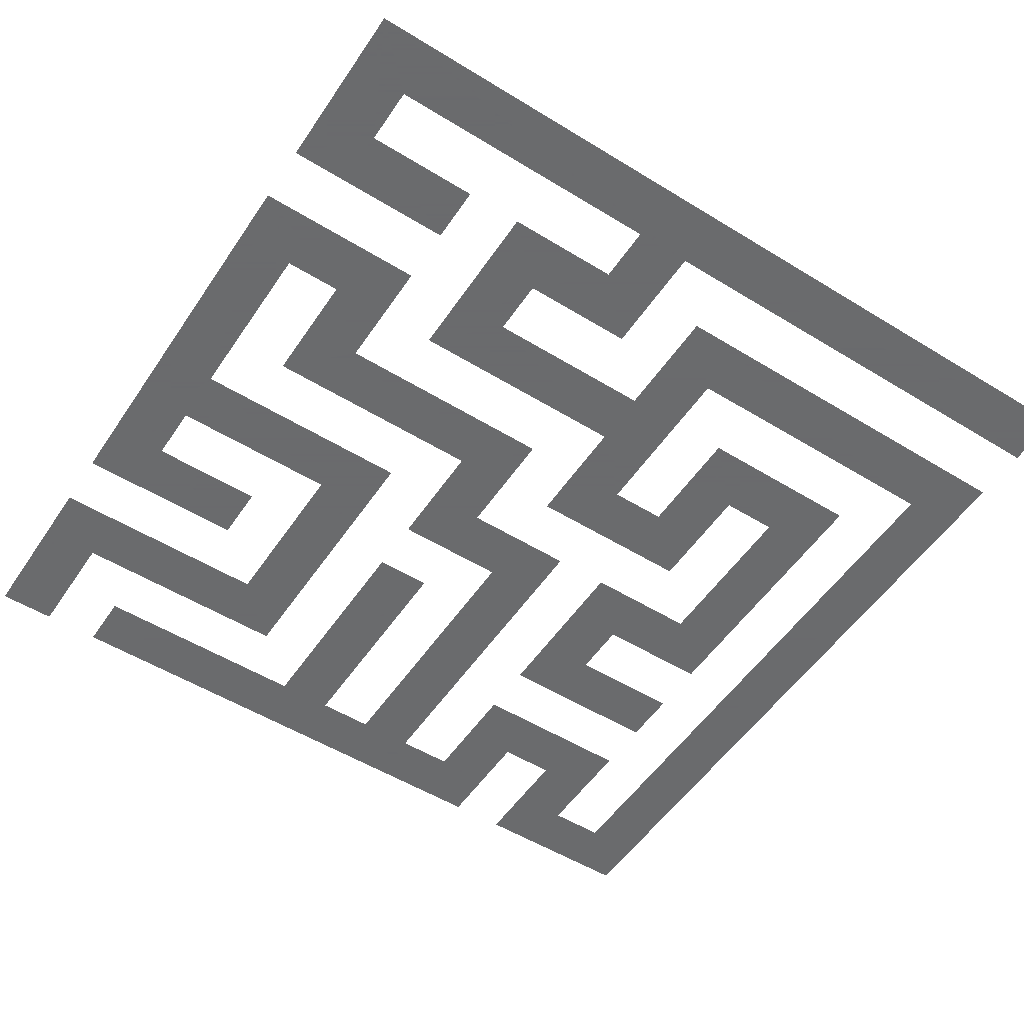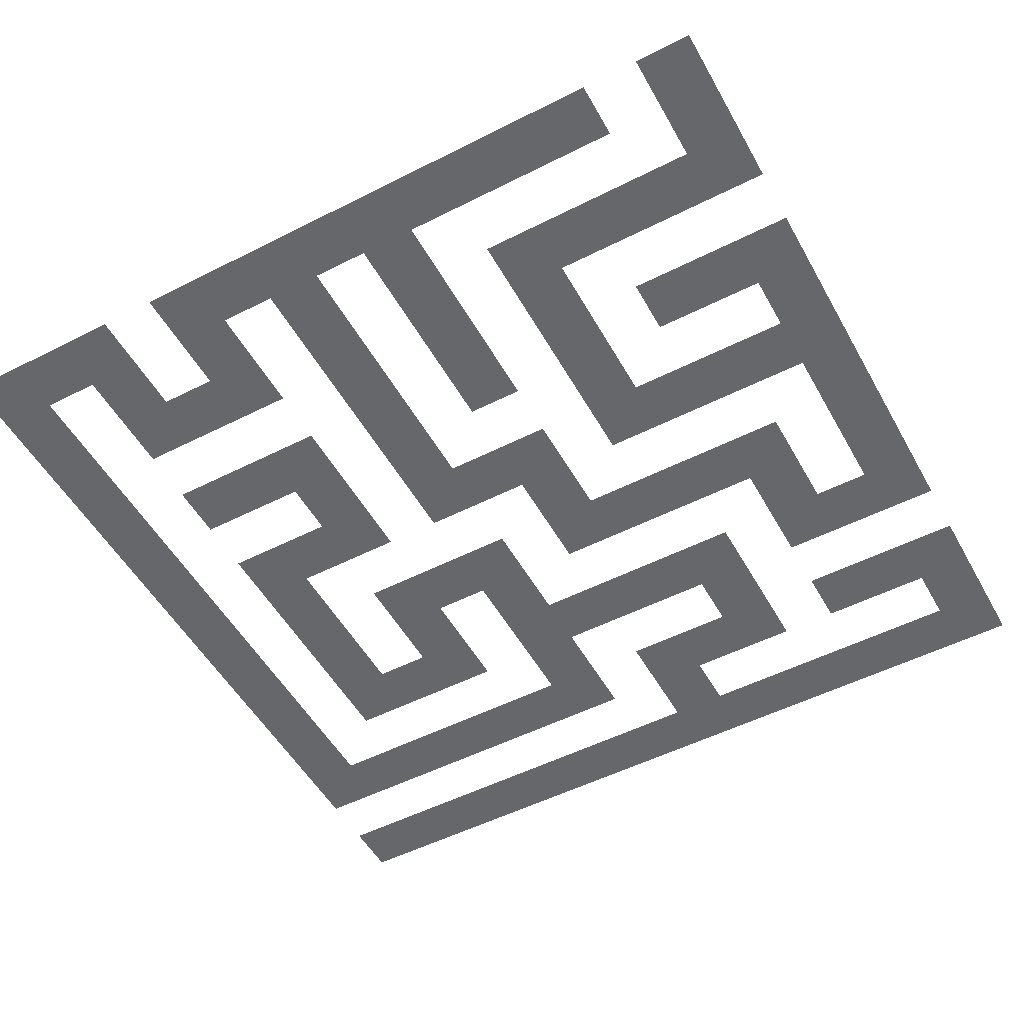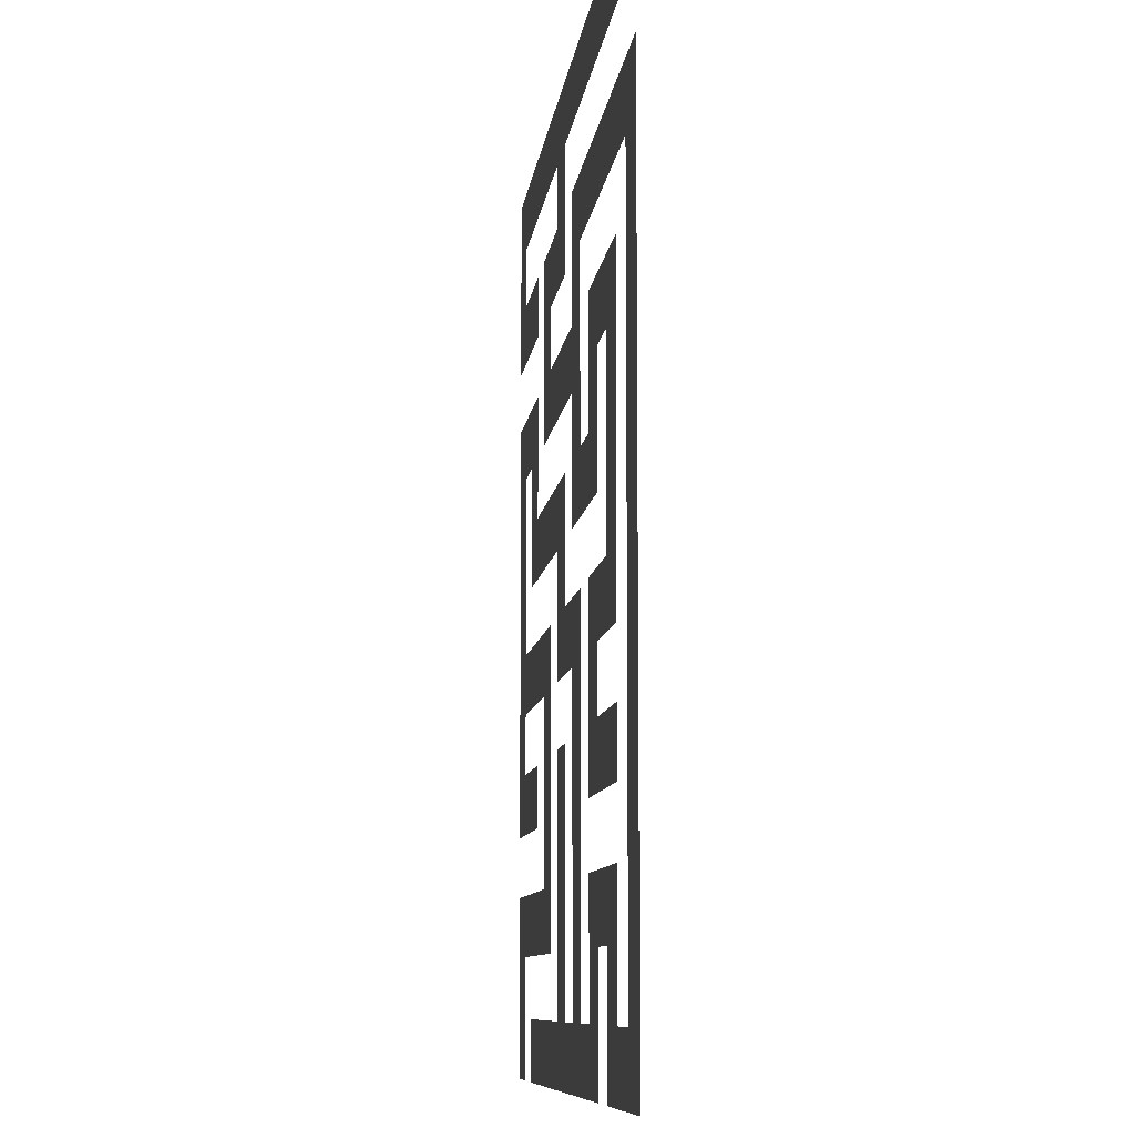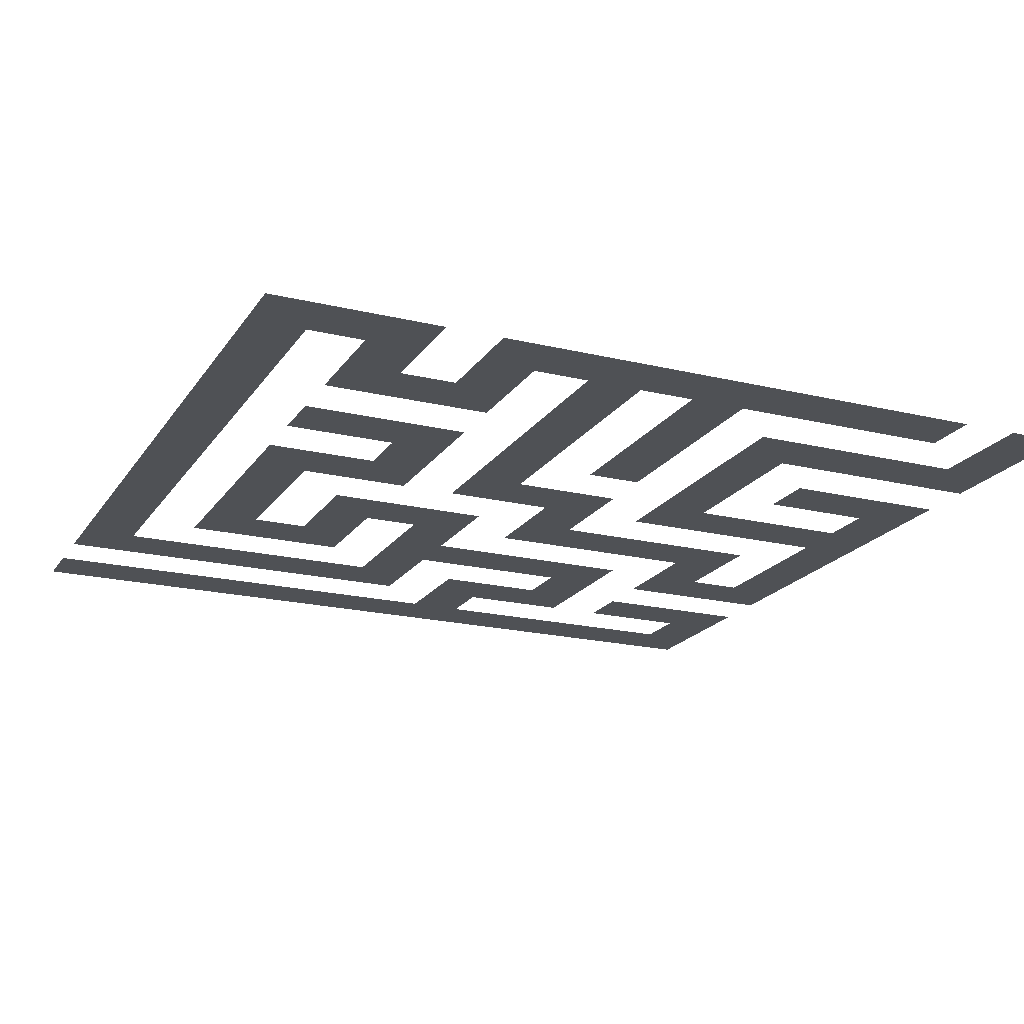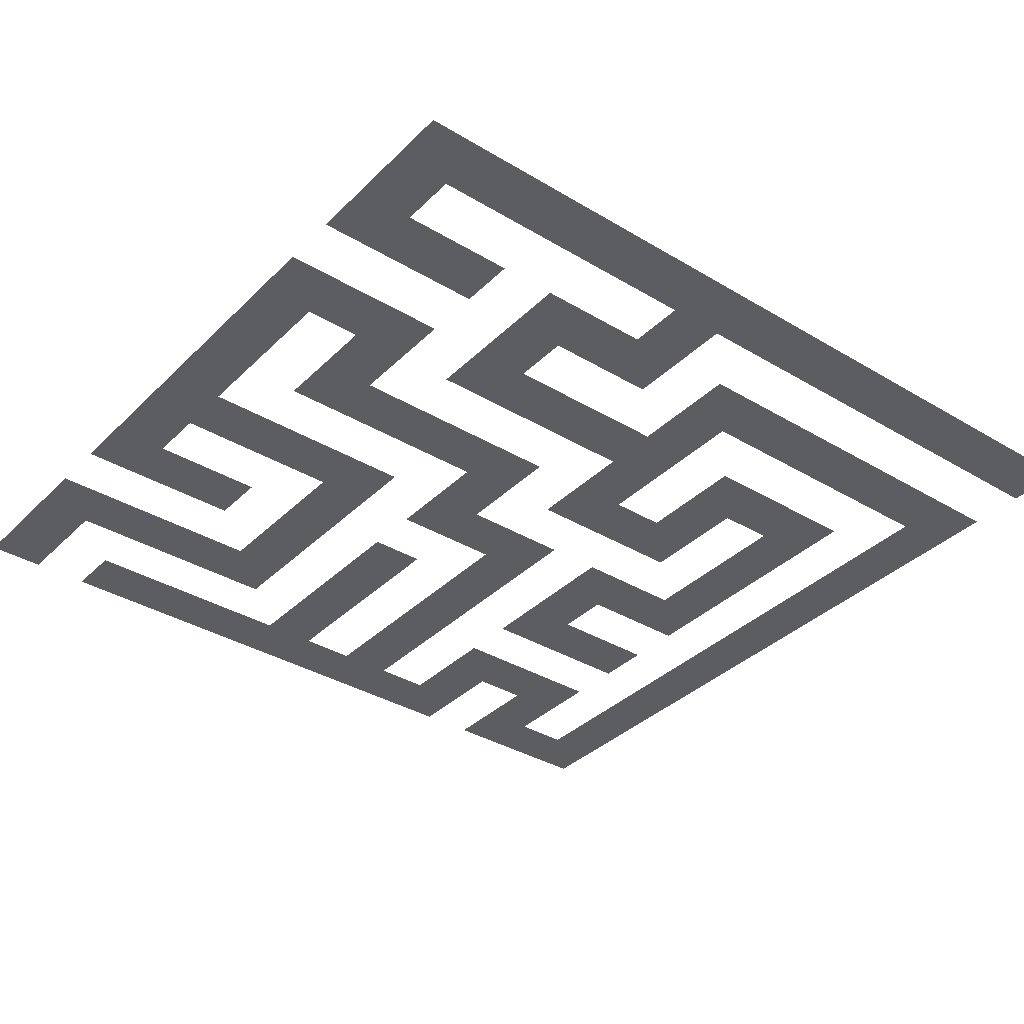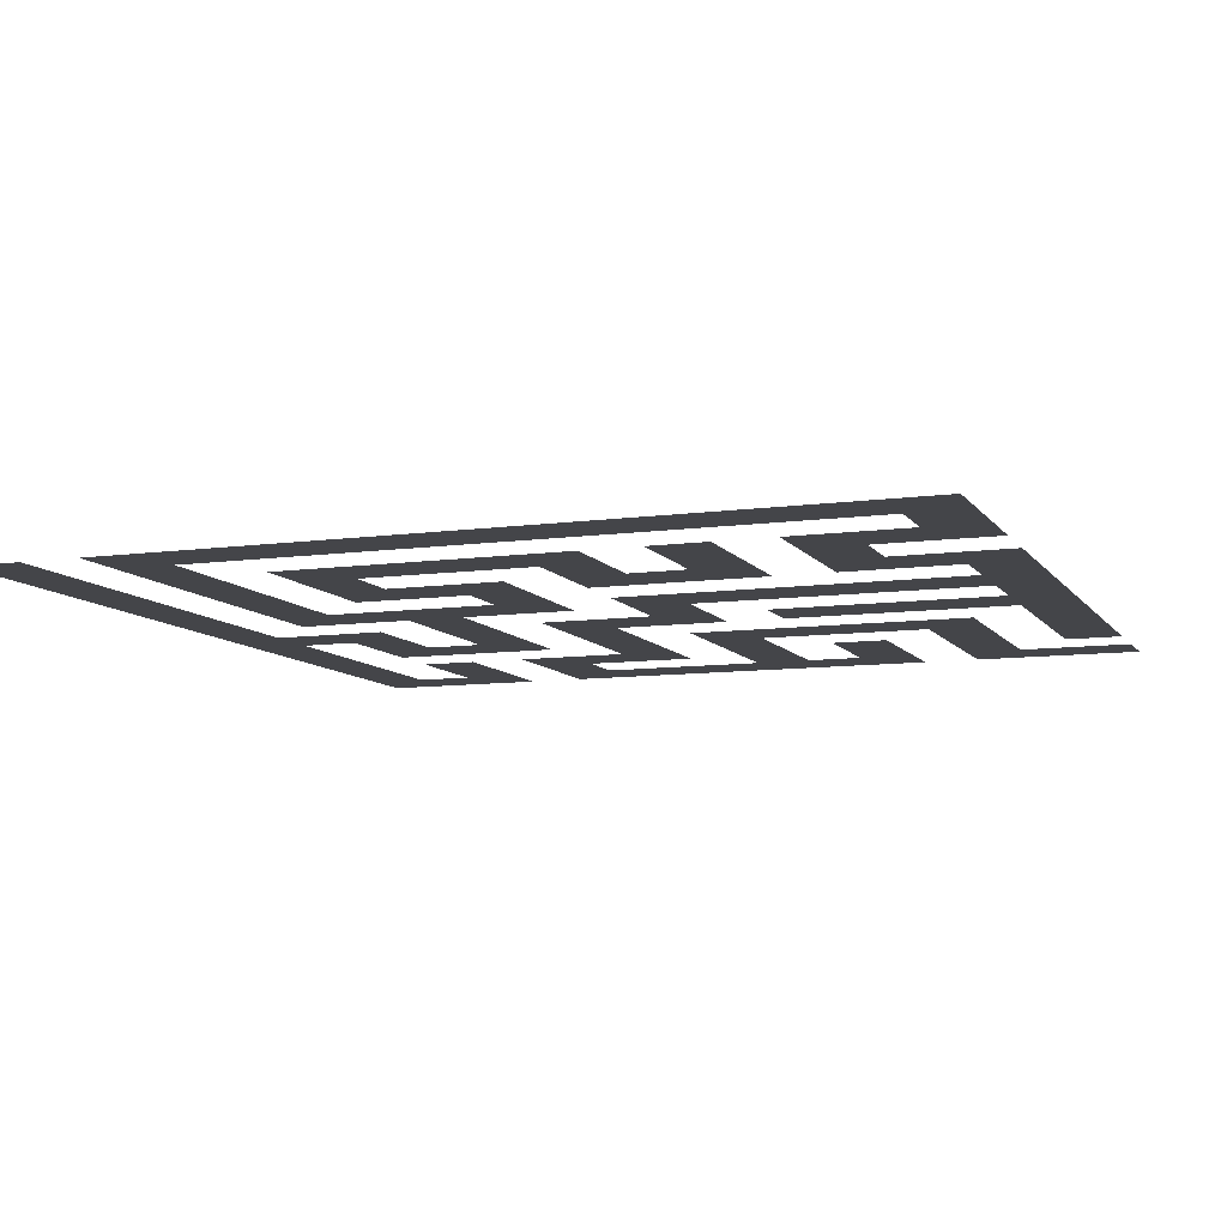
<metadata>
{"format":"obj","ext":"obj","renderer":"f3d","projection":"perspective","resolution":1024,"background":"white","views":[{"elev":-53.2,"azim":-33.3,"up":"+Y"},{"elev":-52.0,"azim":-151.3,"up":"+Y"},{"elev":-8.6,"azim":83.7,"up":"+Z"},{"elev":-19.8,"azim":155.9,"up":"+Y"},{"elev":-35.8,"azim":-38.3,"up":"+Y"},{"elev":-9.1,"azim":110.4,"up":"+Y"}]}
</metadata>
<code>
o Mesh
v 1 0 0
v 0 0 0
v 1 0 2
v 6 0 1
v 2 0 0
v 2 0 1
v 1 0 5
v 3 0 4
v 0 0 4
v 0 0 3
v 1 0 6
v 1 0 7
v 4 0 3
v 0 0 11
v 5 0 2
v 5 0 7
v 7 0 1
v 7 0 5
v 6 0 5
v 4 0 6
v 3 0 5
v 11 0 0
v 1 0 10
v 2 0 10
v 3 0 9
v 2 0 8
v 3 0 11
v 0 0 12
v 0 0 15
v 1 0 13
v 3 0 12
v 1 0 14
v 6 0 14
v 7 0 9
v 6 0 8
v 5 0 11
v 4 0 10
v 5 0 12
v 7 0 7
v 6 0 6
v 3 0 13
v 6 0 13
v 7 0 12
v 7 0 14
v 4 0 13
v 8 0 6
v 8 0 1
v 9 0 1
v 10 0 1
v 11 0 2
v 10 0 3
v 12 0 2
v 11 0 6
v 11 0 5
v 10 0 4
v 9 0 7
v 10 0 7
v 13 0 3
v 13 0 4
v 12 0 0
v 13 0 1
v 15 0 0
v 14 0 1
v 15 0 13
v 13 0 5
v 14 0 12
v 12 0 7
v 13 0 6
v 9 0 9
v 8 0 8
v 8 0 10
v 9 0 12
v 8 0 11
v 8 0 13
v 11 0 8
v 10 0 9
v 11 0 10
v 12 0 10
v 13 0 11
v 10 0 11
v 15 0 15
v 15 0 14
f 1 2 3
f 4 5 6
f 7 8 9
f 3 2 10
f 11 7 9
f 12 11 9
f 10 13 3
f 12 9 14
f 15 13 16
f 17 4 18
f 4 17 5
f 15 3 13
f 4 19 18
f 12 20 11
f 20 16 13
f 16 20 12
f 21 8 7
f 22 5 17
f 23 14 24
f 12 14 23
f 25 26 24
f 25 24 27
f 24 14 27
f 28 29 30
f 28 30 31
f 32 30 29
f 32 29 33
f 25 34 35
f 36 37 38
f 39 40 35
f 41 31 30
f 42 43 38
f 33 44 42
f 45 42 38
f 45 38 37
f 35 26 25
f 33 29 44
f 39 46 40
f 47 48 22
f 22 49 50
f 49 22 48
f 17 47 22
f 51 50 49
f 48 47 46
f 50 51 52
f 53 54 55
f 48 46 56
f 57 53 55
f 52 51 58
f 46 39 56
f 59 55 54
f 60 52 61
f 62 61 63
f 61 62 60
f 62 63 64
f 61 52 58
f 54 65 59
f 63 66 64
f 53 67 68
f 69 70 71
f 39 35 34
f 69 71 72
f 44 43 42
f 72 73 74
f 73 72 71
f 74 66 72
f 36 73 71
f 70 69 75
f 37 36 71
f 75 76 77
f 69 76 75
f 67 78 79
f 78 77 79
f 77 76 80
f 80 79 77
f 67 79 68
f 64 66 74
f 81 82 44
f 53 57 67
f 81 44 29

</code>
